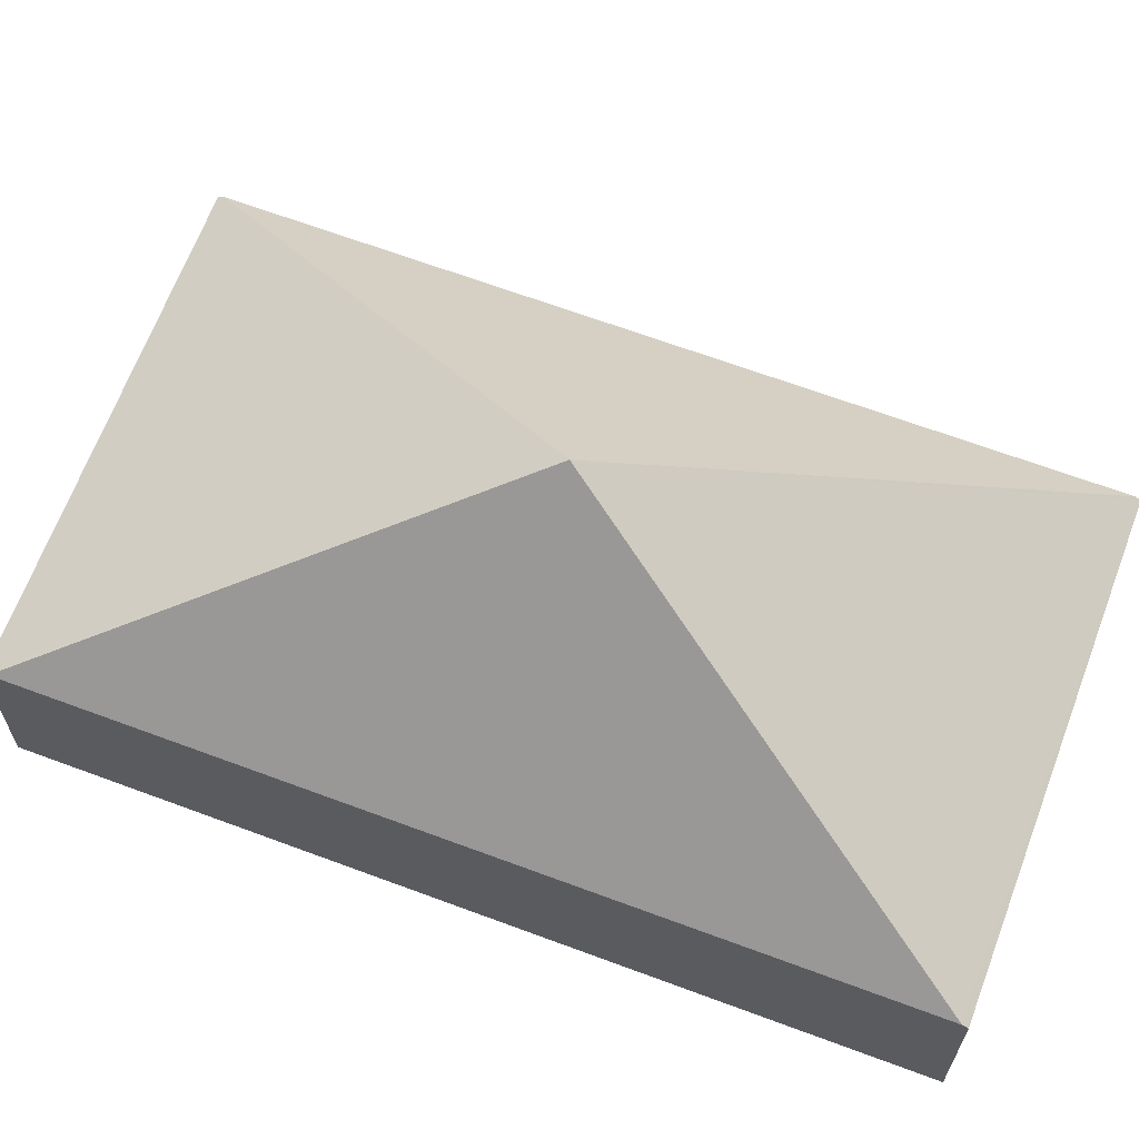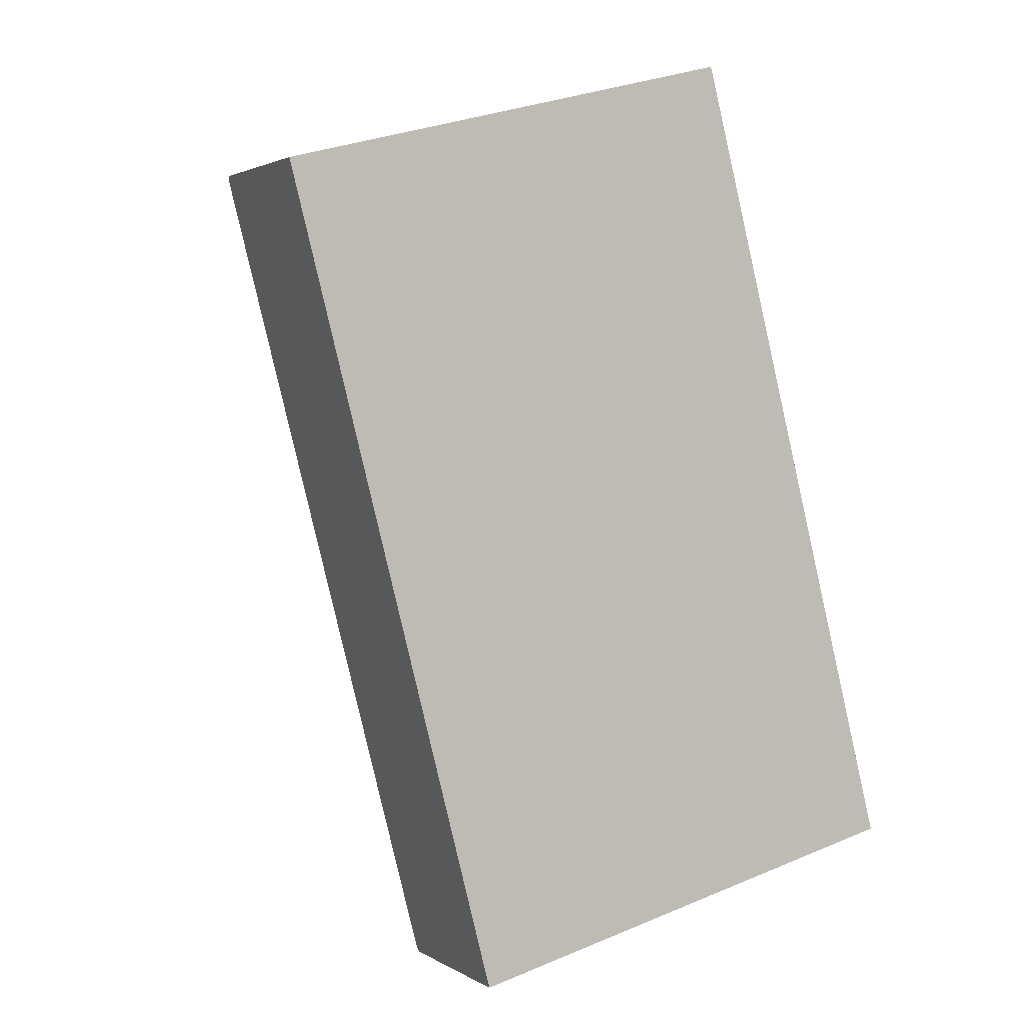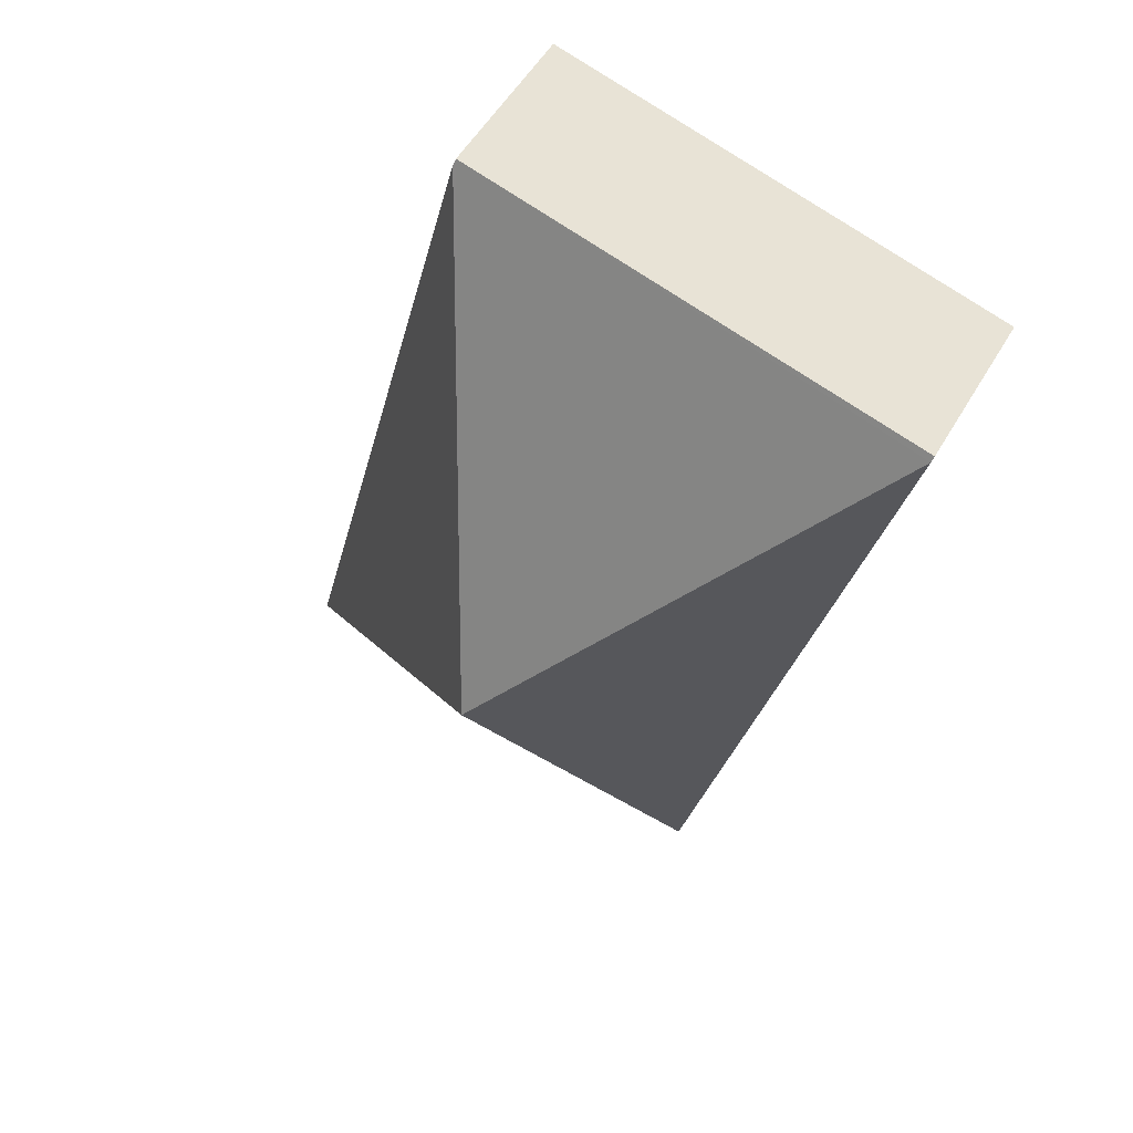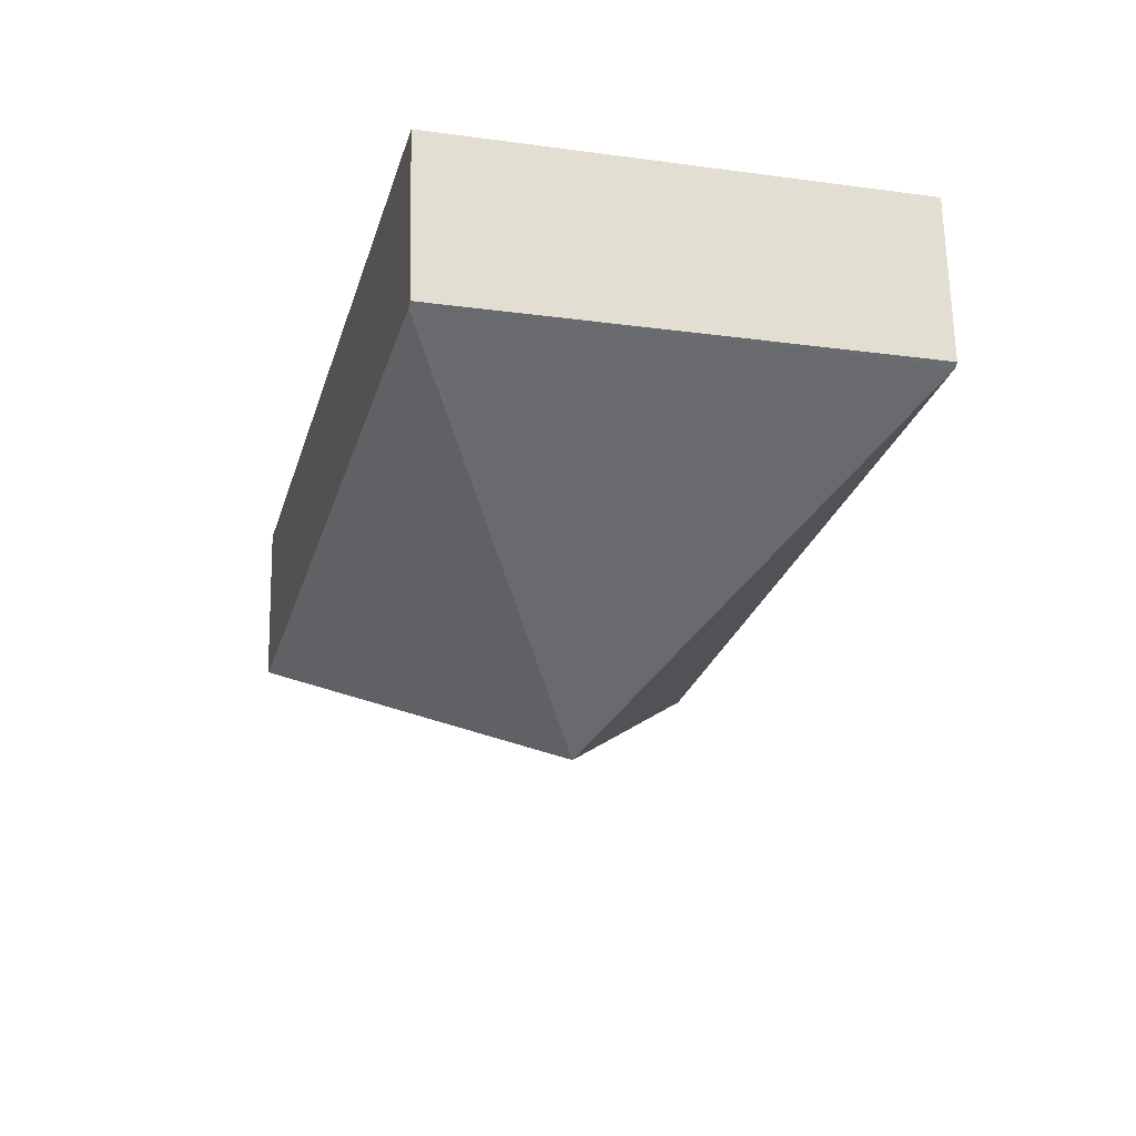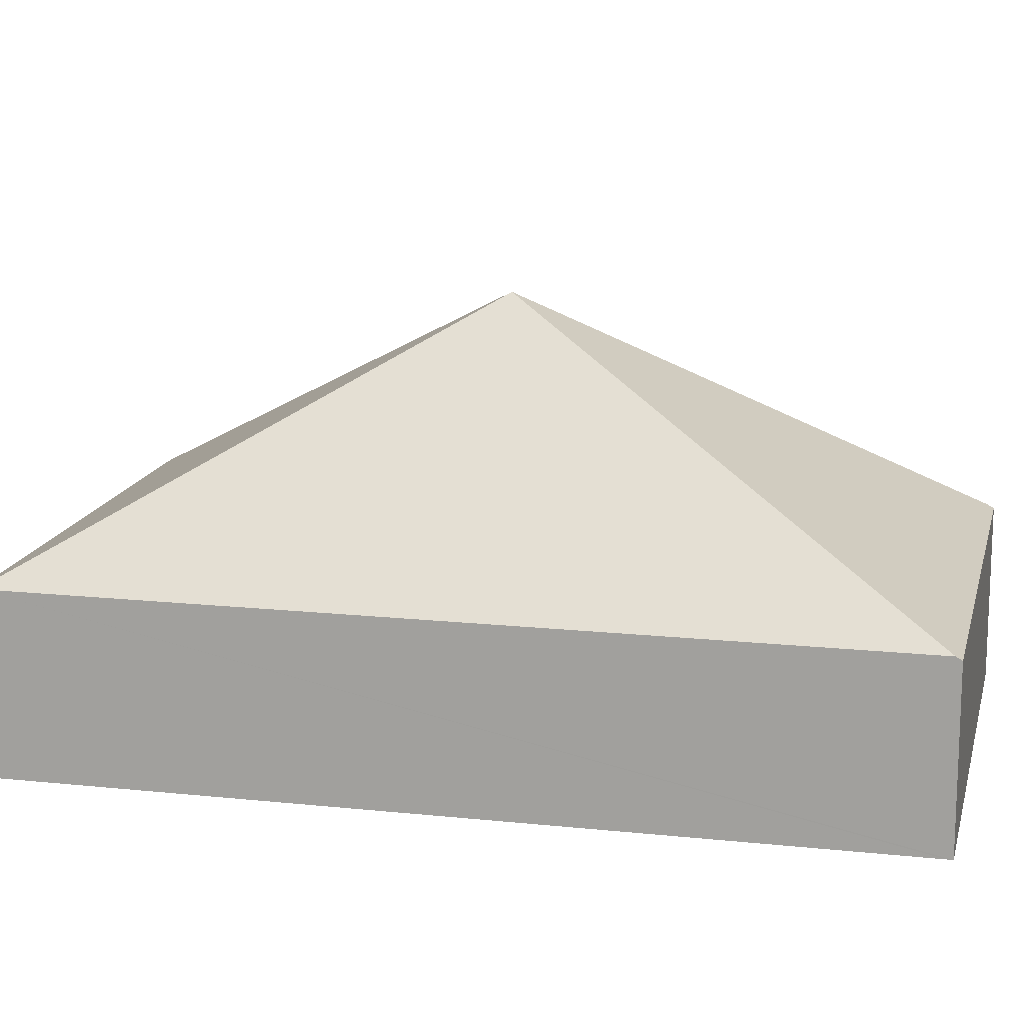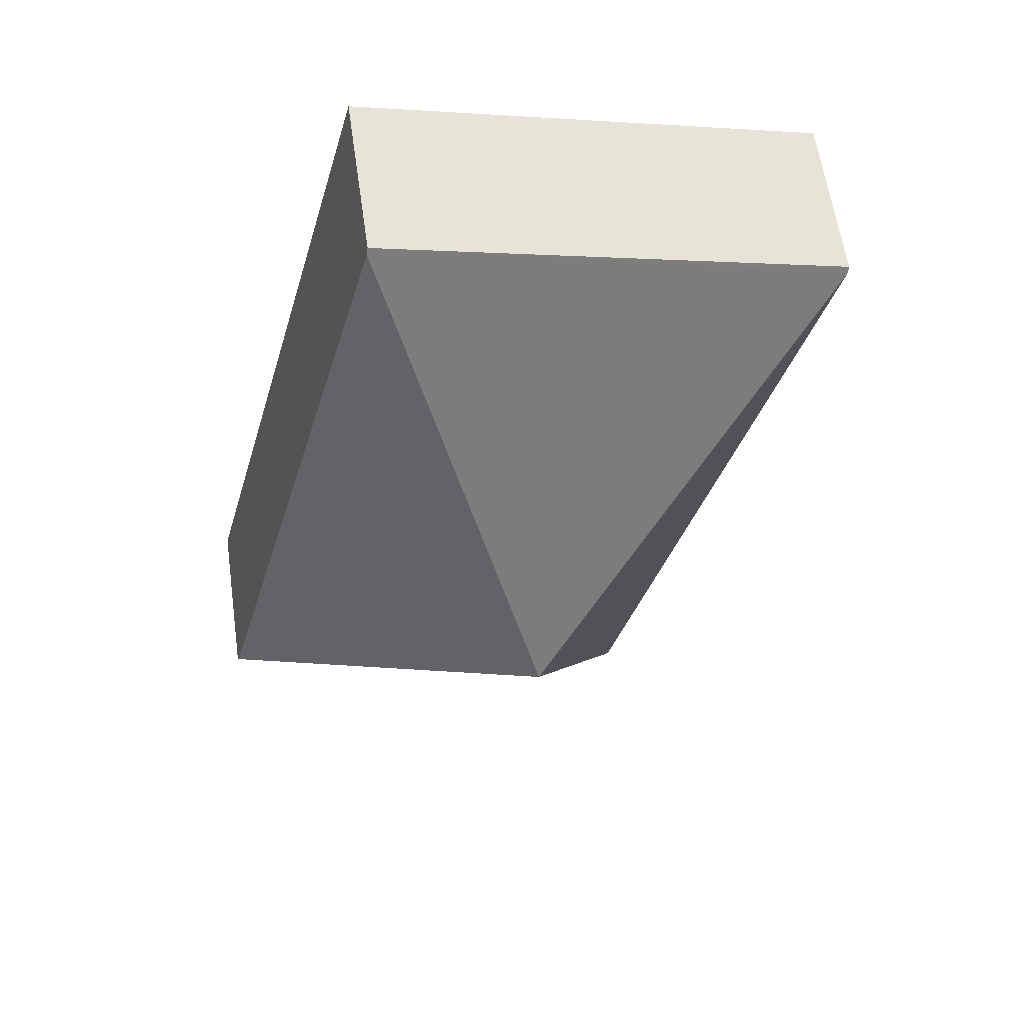
<metadata>
{"format":"obj","ext":"obj","renderer":"f3d","projection":"perspective","resolution":1024,"background":"white","views":[{"elev":65.9,"azim":-83.9,"up":"+Y"},{"elev":2.1,"azim":-27.1,"up":"+Z"},{"elev":53.8,"azim":-150.3,"up":"+Z"},{"elev":65.9,"azim":178.8,"up":"+Z"},{"elev":14.9,"azim":-91.5,"up":"+Y"},{"elev":60.7,"azim":171.9,"up":"+Z"}]}
</metadata>
<code>
v  2.621 2.101 -10.16
v  8.442 2.142 -8.585
v  8.46 2.101 -8.654
v  4.23 5.045 -4.327
v  2.603 2.142 -10.09
v  5.857 2.142 1.437
v  0.018 2.142 -0.069
v  5.839 2.101 1.506
v  0 2.101 1.286e-16
v  0 0 0
v  0.018 4.225e-18 -0.069
v  2.603 6.179e-16 -10.09
v  2.621 6.221e-16 -10.16
v  5.839 -9.222e-17 1.506
v  5.857 -8.799e-17 1.437
v  8.442 5.257e-16 -8.585
v  8.46 5.299e-16 -8.654
g defaultobject
f 1 2 3
f 2 1 4
f 4 1 5
f 6 2 4
f 5 7 4
f 8 7 9
f 7 8 4
f 4 8 6
f 7 10 9
f 10 7 5
f 10 5 11
f 11 5 12
f 12 5 1
f 12 1 13
f 10 8 9
f 8 10 14
f 14 6 8
f 6 14 2
f 2 14 15
f 2 15 16
f 2 16 3
f 3 16 17
f 17 1 3
f 1 17 13
f 16 13 17
f 13 16 15
f 13 15 12
f 12 15 11
f 11 15 14
f 11 14 10

</code>
